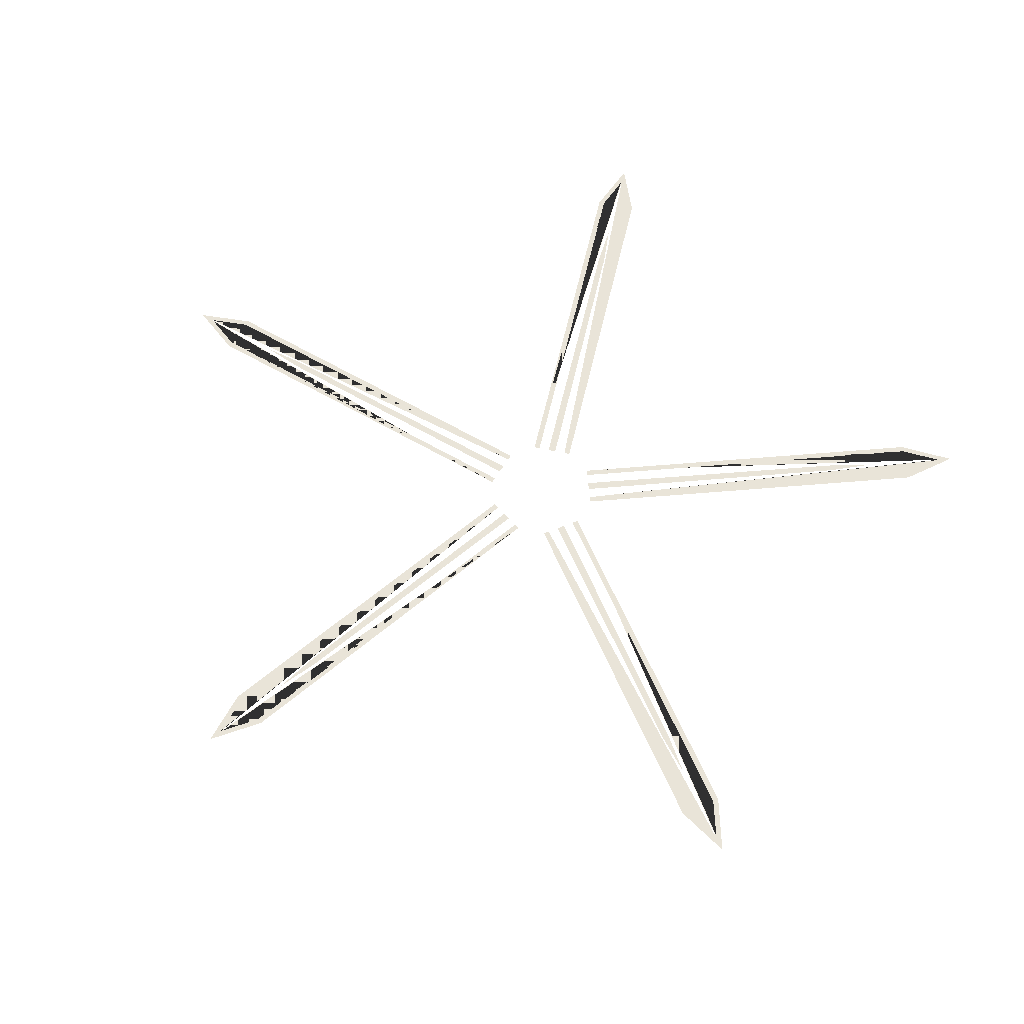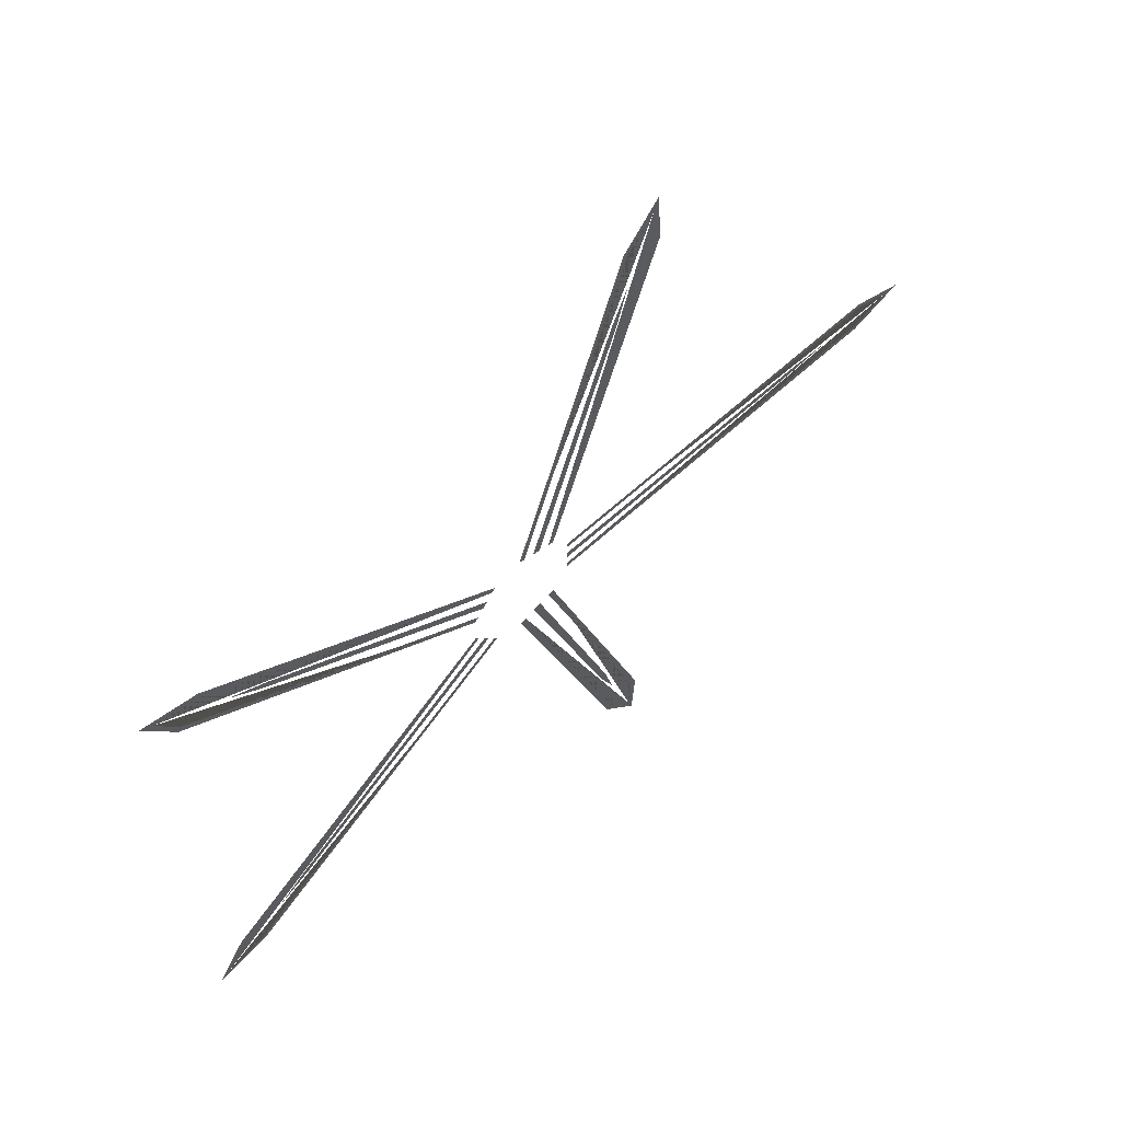
<metadata>
{"format":"obj","ext":"obj","renderer":"f3d","projection":"perspective","resolution":1024,"background":"white","views":[{"elev":60.0,"azim":139.0,"up":"+Z"},{"elev":61.9,"azim":-43.0,"up":"+Y"}]}
</metadata>
<code>
g default
v 0.8263 1.022 -0
v 0.7 1.063 -0
v 3.343 10.29 0
v 0.3791 1.168 -0
v 0.05825 1.272 -0
v -0.06806 1.313 -0
v 2.526 9.296 0
v 3.42 9.005 0
v 2.653 9.257 0
v 3.245 9.988 0
v 3.294 9.048 0
v 2.29 7.285 0
v 0.2939 1.195 -0
v 2.428 7.24 0
v 0.4643 1.14 -0
v 2.67 8.218 0
v 1.228 -0.4702 -0
v 1.228 -0.3374 -0
v 10.82 -0 0
v 1.228 -0 -0
v 1.228 0.3374 -0
v 1.228 0.4702 -0
v 9.621 0.4702 0
v 9.621 -0.4702 0
v 9.623 0.3374 0
v 10.5 -0 0
v 9.623 -0.3374 0
v 7.636 0.0725 -0
v 1.228 0.0896 -0
v 7.636 -0.0725 -0
v 1.228 -0.0896 -0
v 8.641 -0 -0
v -0.06806 -1.313 -0
v 0.05825 -1.272 -0
v 3.343 -10.29 0
v 0.3791 -1.168 -0
v 0.7 -1.063 -0
v 0.8263 -1.022 -0
v 3.42 -9.005 0
v 2.526 -9.296 0
v 3.294 -9.048 0
v 3.245 -9.988 0
v 2.653 -9.257 -0
v 2.428 -7.24 -0
v 0.4643 -1.14 -0
v 2.29 -7.285 -0
v 0.2939 -1.195 -0
v 2.67 -8.218 -0
v -1.27 -0.3413 -0
v -1.192 -0.4488 -0
v -8.754 -6.36 -0
v -0.9936 -0.7217 -0
v -0.7953 -0.9946 -0
v -0.7173 -1.102 -0
v -7.508 -6.036 -0
v -8.06 -5.275 -0
v -7.588 -5.93 -0
v -8.496 -6.173 -0
v -7.984 -5.384 -0
v -6.136 -4.547 -0
v -0.941 -0.7942 -0
v -6.221 -4.43 -0
v -1.046 -0.6492 -0
v -6.991 -5.079 -0
v -0.7173 1.102 -0
v -0.7953 0.9946 -0
v -8.754 6.36 -0
v -0.9936 0.7217 -0
v -1.192 0.4488 -0
v -1.27 0.3413 -0
v -8.06 5.275 -0
v -7.508 6.036 -0
v -7.984 5.384 -0
v -8.496 6.173 -0
v -7.588 5.93 -0
v -6.221 4.43 -0
v -1.046 0.6492 -0
v -6.136 4.547 -0
v -0.941 0.7942 -0
v -6.991 5.079 -0
g Blade5
f 13 12 16 14 15 4
f 6 7 3 10 9 5
f 2 11 10 3 8 1
f 29 28 32 30 31 20
f 22 23 19 26 25 21
f 18 27 26 19 24 17
f 45 44 48 46 47 36
f 38 39 35 42 41 37
f 34 43 42 35 40 33
f 61 60 64 62 63 52
f 54 55 51 58 57 53
f 50 59 58 51 56 49
f 77 76 80 78 79 68
f 70 71 67 74 73 69
f 66 75 74 67 72 65

</code>
